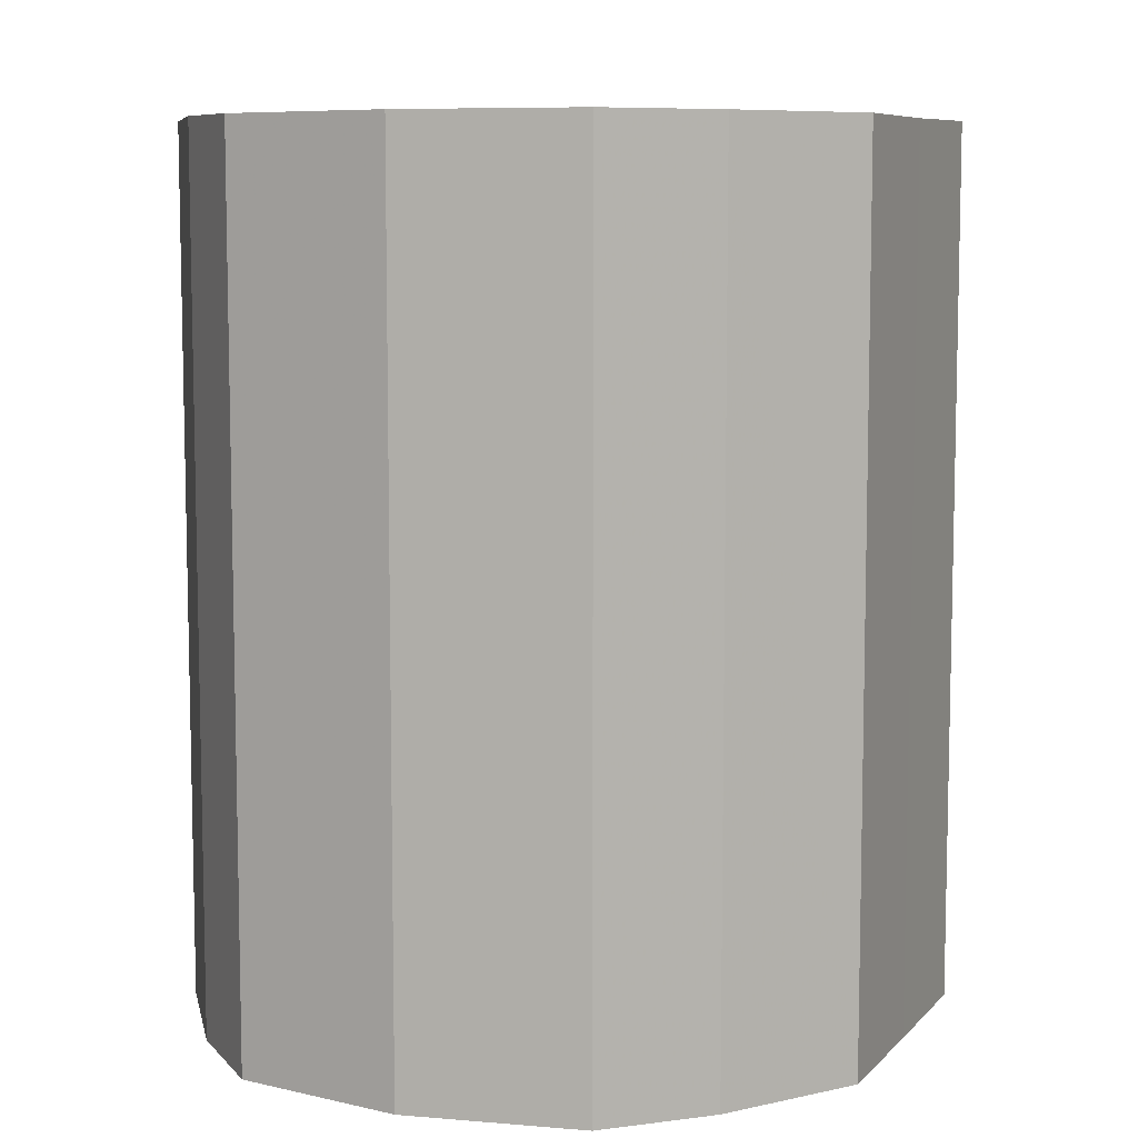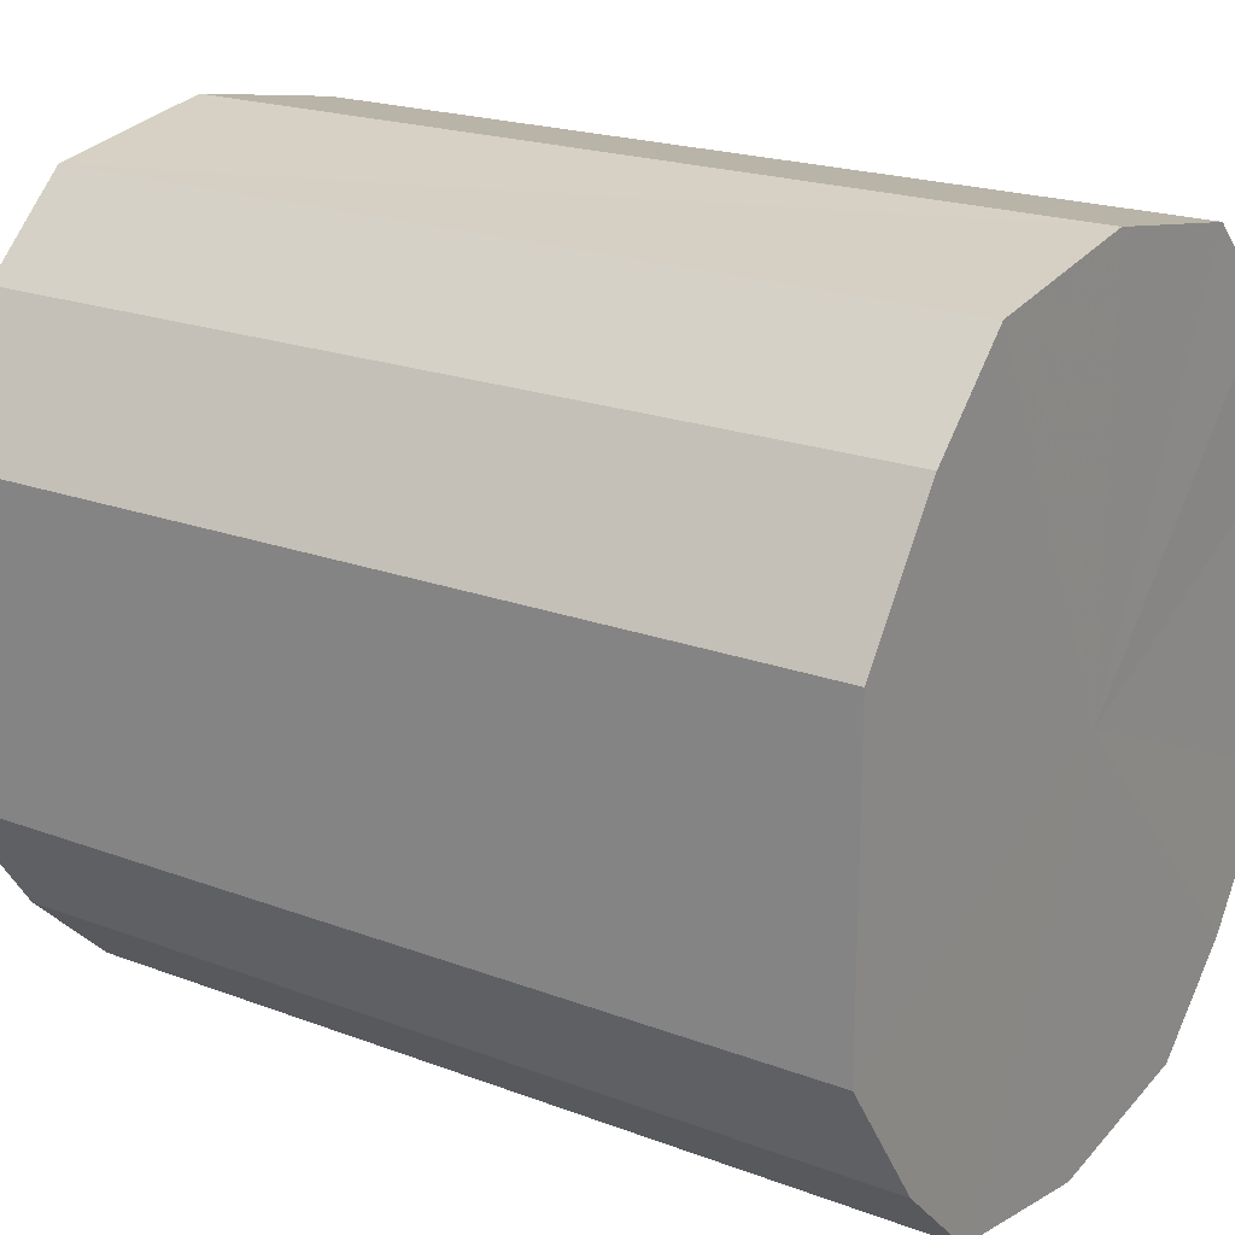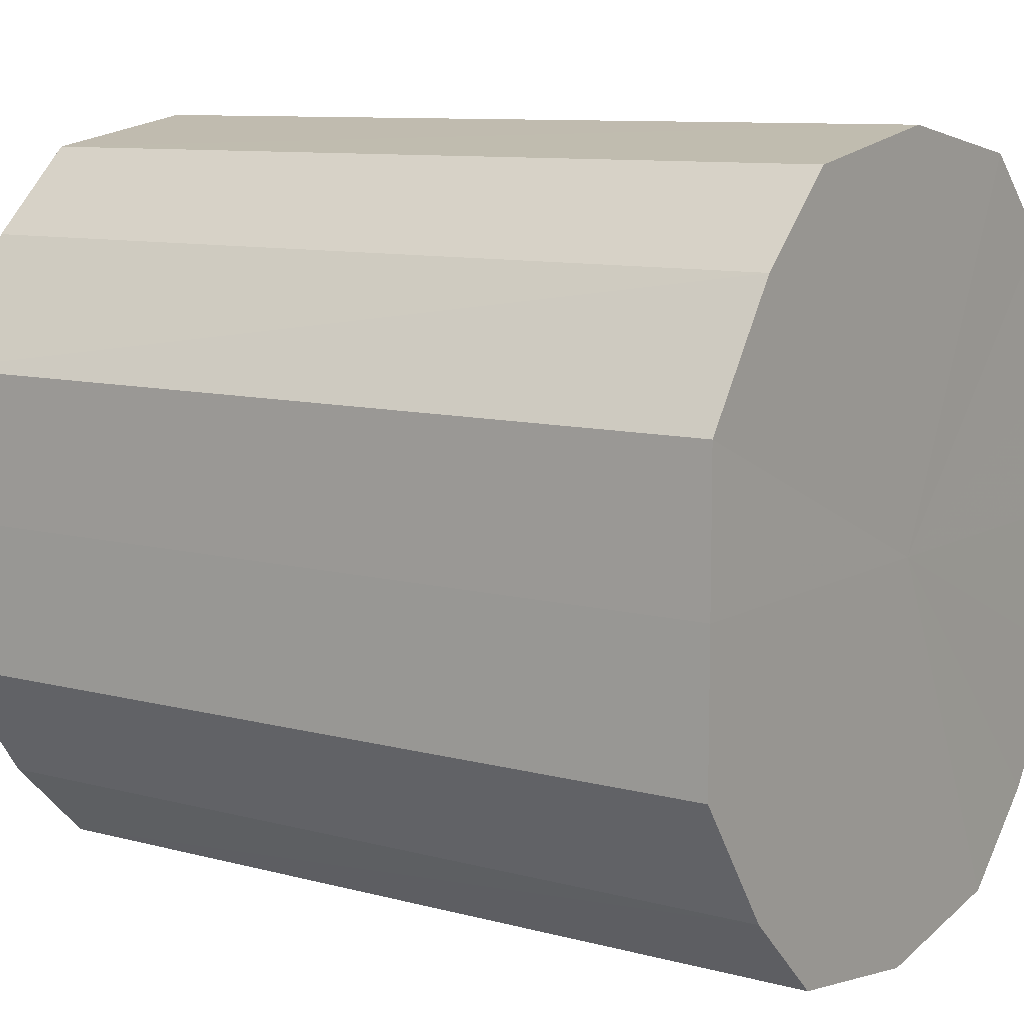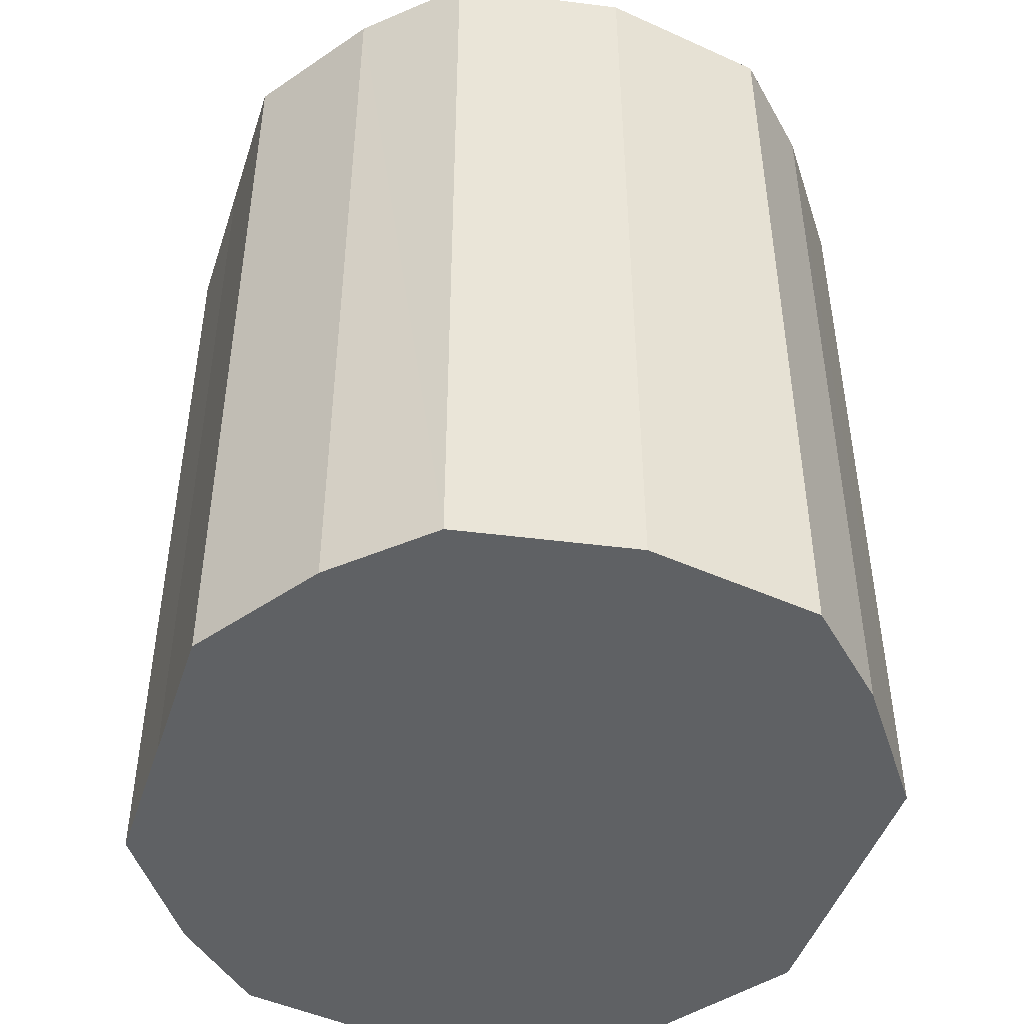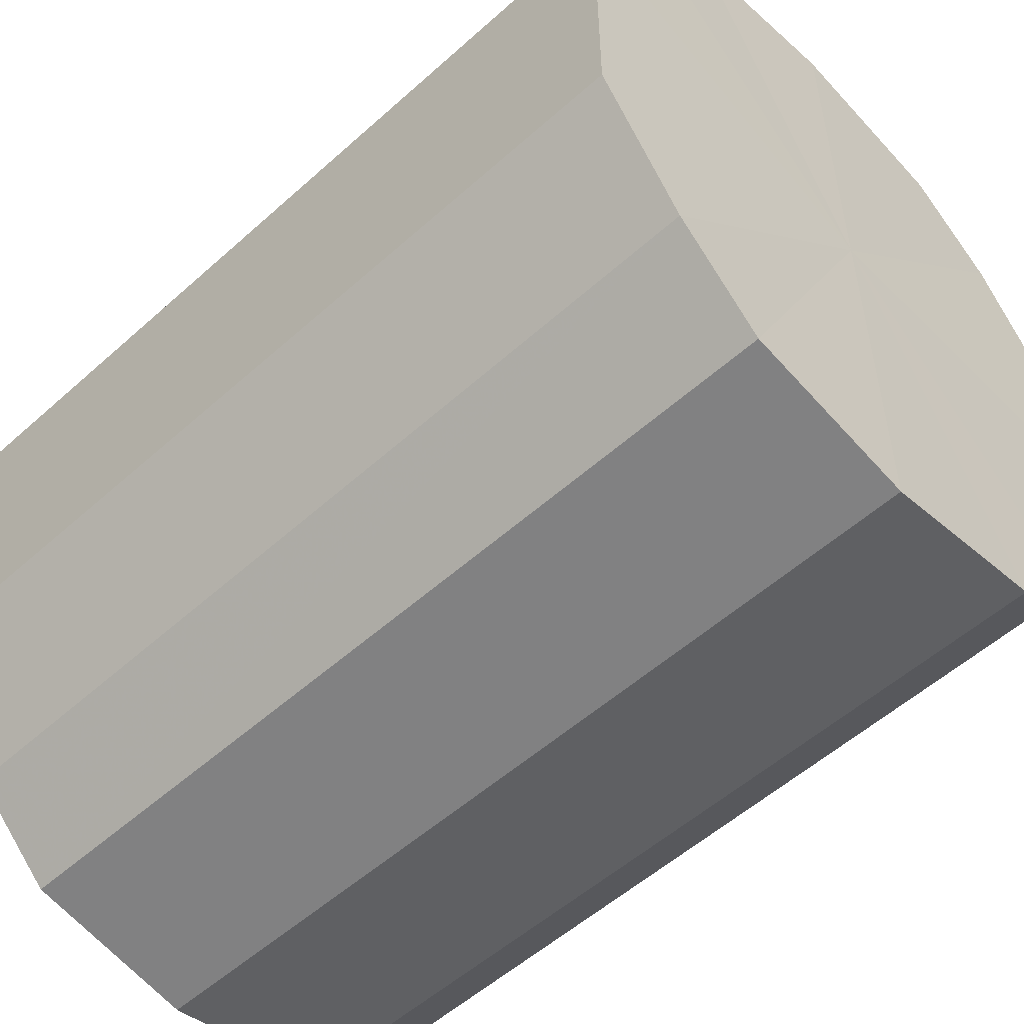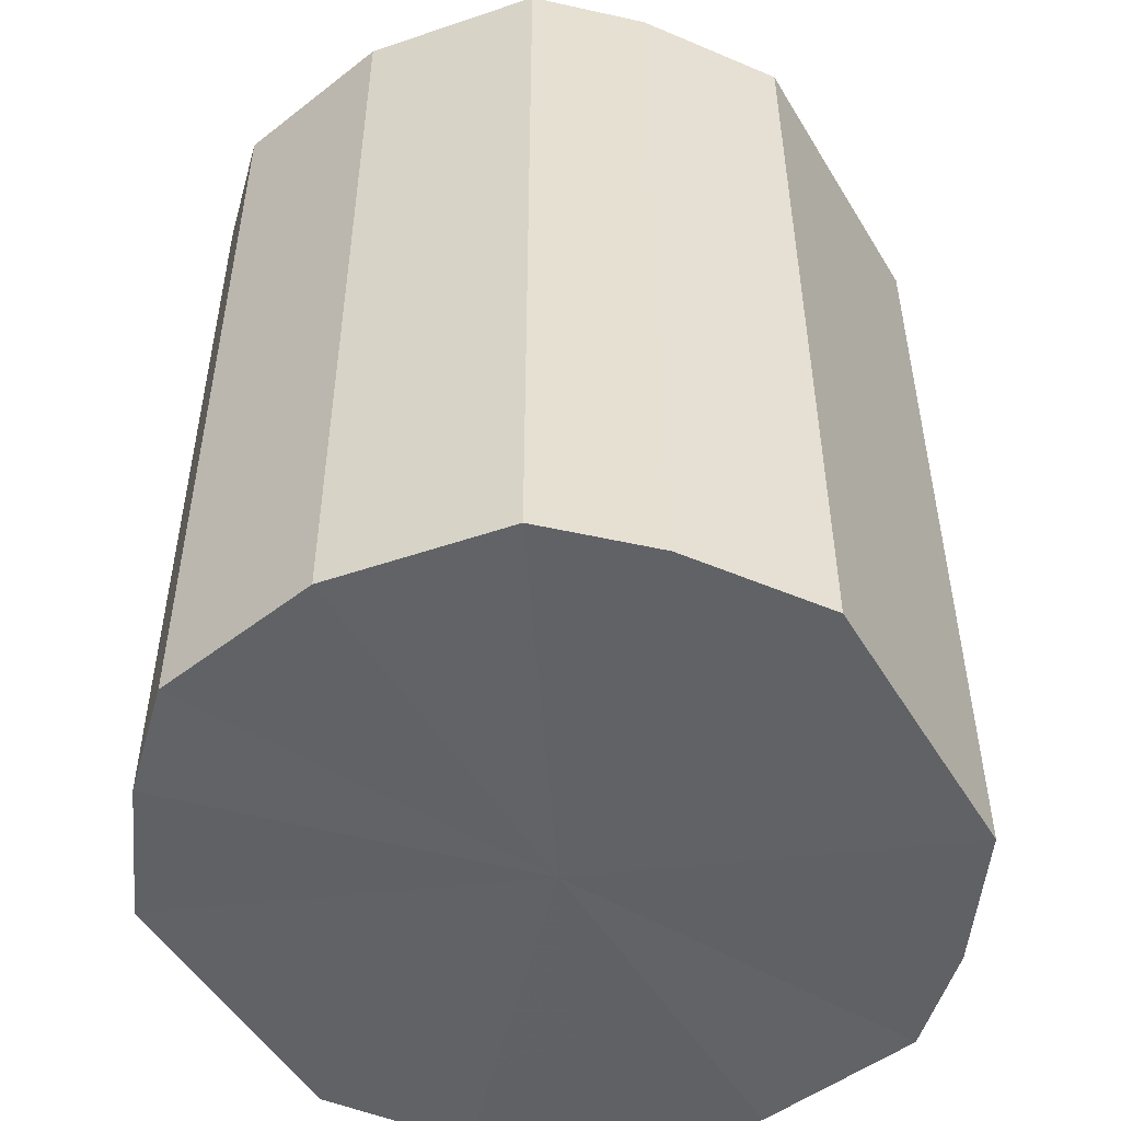
<metadata>
{"format":"obj","ext":"obj","renderer":"f3d","projection":"perspective","resolution":1024,"background":"white","views":[{"elev":8.1,"azim":-156.8,"up":"+Y"},{"elev":20.2,"azim":-55.4,"up":"+Z"},{"elev":9.6,"azim":-55.2,"up":"+Z"},{"elev":-46.4,"azim":162.3,"up":"+Y"},{"elev":-54.3,"azim":-46.4,"up":"+Z"},{"elev":-50.5,"azim":-149.8,"up":"+Y"}]}
</metadata>
<code>
o 22308
v 2213 1868 13.35
v 2213 1868 13.35
v 2213 1868 13.35
v 2213 1868 13.36
v 2213 1868 13.35
v 2213 1868 13.35
v 2213 1868 13.35
v 2213 1868 13.38
v 2213 1868 13.36
v 2213 1868 13.36
v 2213 1868 13.36
v 2213 1868 13.39
v 2213 1868 13.38
v 2213 1868 13.38
v 2213 1868 13.38
v 2213 1868 13.41
v 2213 1868 13.39
v 2213 1868 13.39
v 2213 1868 13.39
v 2213 1868 13.43
v 2213 1868 13.41
v 2213 1868 13.41
v 2213 1868 13.41
v 2213 1868 13.44
v 2213 1868 13.43
v 2213 1868 13.43
v 2213 1868 13.43
v 2213 1868 13.44
v 2213 1868 13.44
v 2213 1868 13.44
v 2213 1868 13.44
v 2213 1868 13.44
v 2213 1868 13.35
v 2213 1868 13.35
v 2213 1868 13.35
v 2213 1868 13.36
v 2213 1868 13.36
v 2213 1868 13.35
v 2213 1868 13.35
v 2213 1868 13.36
v 2213 1868 13.35
v 2213 1868 13.38
v 2213 1868 13.38
v 2213 1868 13.38
v 2213 1868 13.36
v 2213 1868 13.39
v 2213 1868 13.38
v 2213 1868 13.39
v 2213 1868 13.39
v 2213 1868 13.41
v 2213 1868 13.39
v 2213 1868 13.43
v 2213 1868 13.41
v 2213 1868 13.41
v 2213 1868 13.41
v 2213 1868 13.44
v 2213 1868 13.43
v 2213 1868 13.44
v 2213 1868 13.44
v 2213 1868 13.43
v 2213 1868 13.43
v 2213 1868 13.44
v 2213 1868 13.44
v 2213 1868 13.44
v 2213 1868 13.39
v 2213 1868 13.35
v 2213 1868 13.35
v 2213 1868 13.36
v 2213 1868 13.35
v 2213 1868 13.38
v 2213 1868 13.36
v 2213 1868 13.39
v 2213 1868 13.38
v 2213 1868 13.41
v 2213 1868 13.39
v 2213 1868 13.43
v 2213 1868 13.41
v 2213 1868 13.44
v 2213 1868 13.43
v 2213 1868 13.44
v 2213 1868 13.44
v 2213 1868 13.39
v 2213 1868 13.35
v 2213 1868 13.35
v 2213 1868 13.35
v 2213 1868 13.36
v 2213 1868 13.36
v 2213 1868 13.38
v 2213 1868 13.38
v 2213 1868 13.39
v 2213 1868 13.39
v 2213 1868 13.41
v 2213 1868 13.41
v 2213 1868 13.43
v 2213 1868 13.43
v 2213 1868 13.44
v 2213 1868 13.44
v 2213 1868 13.44
f 1 2 3
f 2 4 5
f 6 1 7
f 4 8 9
f 10 6 11
f 8 12 13
f 14 10 15
f 12 16 17
f 18 14 19
f 16 20 21
f 22 18 23
f 20 24 25
f 26 22 27
f 24 28 29
f 30 26 31
f 28 30 32
f 33 34 35
f 35 36 37
f 38 39 33
f 40 41 38
f 37 42 43
f 44 45 40
f 46 47 44
f 43 48 49
f 50 51 46
f 52 53 50
f 49 54 55
f 56 57 52
f 58 59 56
f 55 60 61
f 62 63 58
f 61 64 62
f 65 66 67
f 65 68 66
f 65 67 69
f 65 70 68
f 65 69 71
f 65 72 70
f 65 71 73
f 65 74 72
f 65 73 75
f 65 76 74
f 65 75 77
f 65 78 76
f 65 77 79
f 65 80 78
f 65 79 81
f 65 81 80
f 82 83 84
f 82 85 83
f 82 84 86
f 82 87 85
f 82 86 88
f 82 89 87
f 82 88 90
f 82 91 89
f 82 90 92
f 82 93 91
f 82 92 94
f 82 95 93
f 82 94 96
f 82 97 95
f 82 96 98
f 82 98 97

</code>
